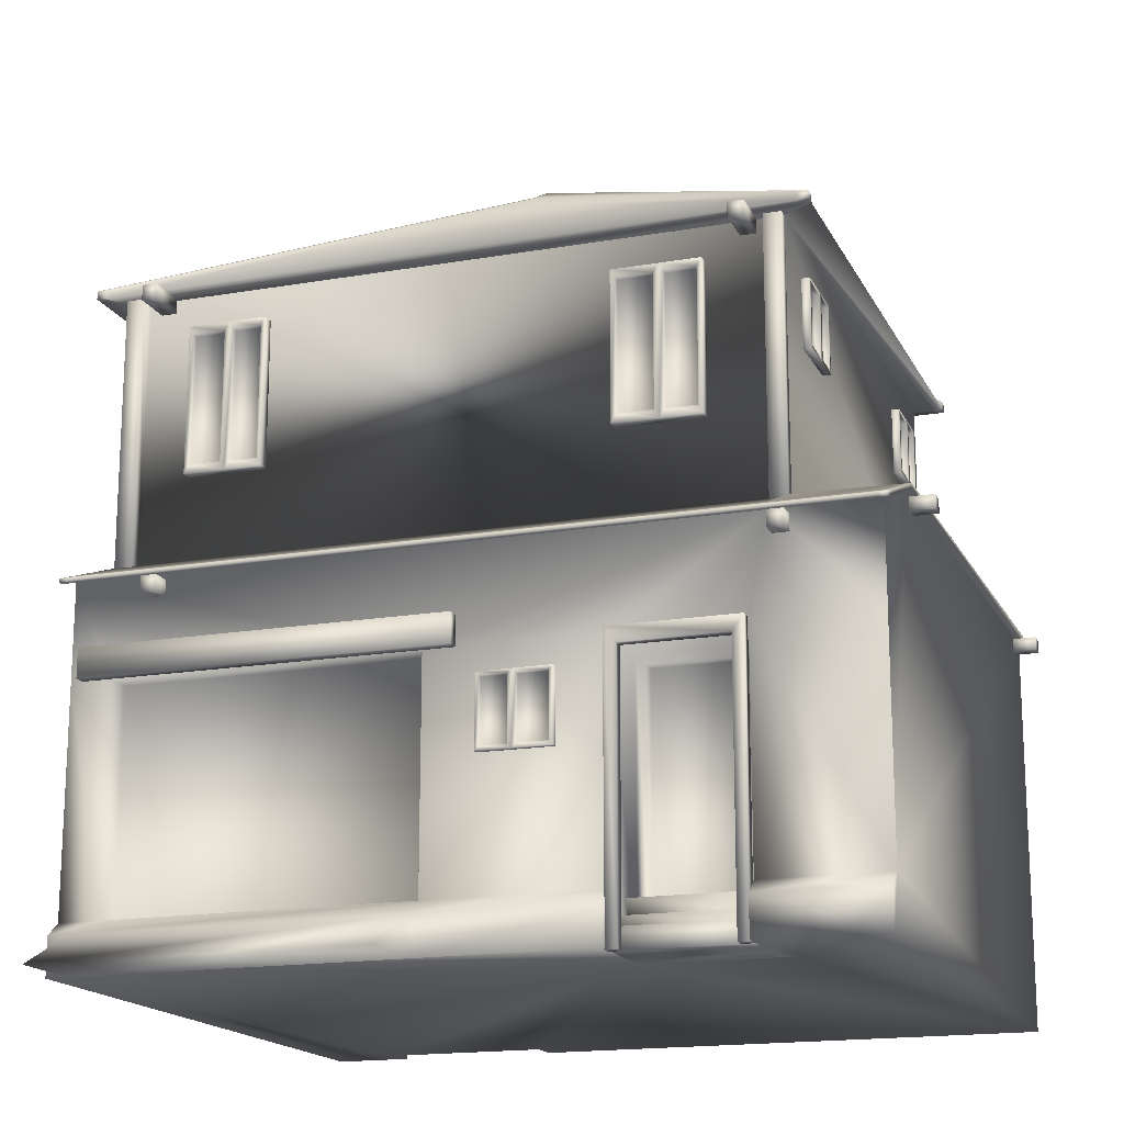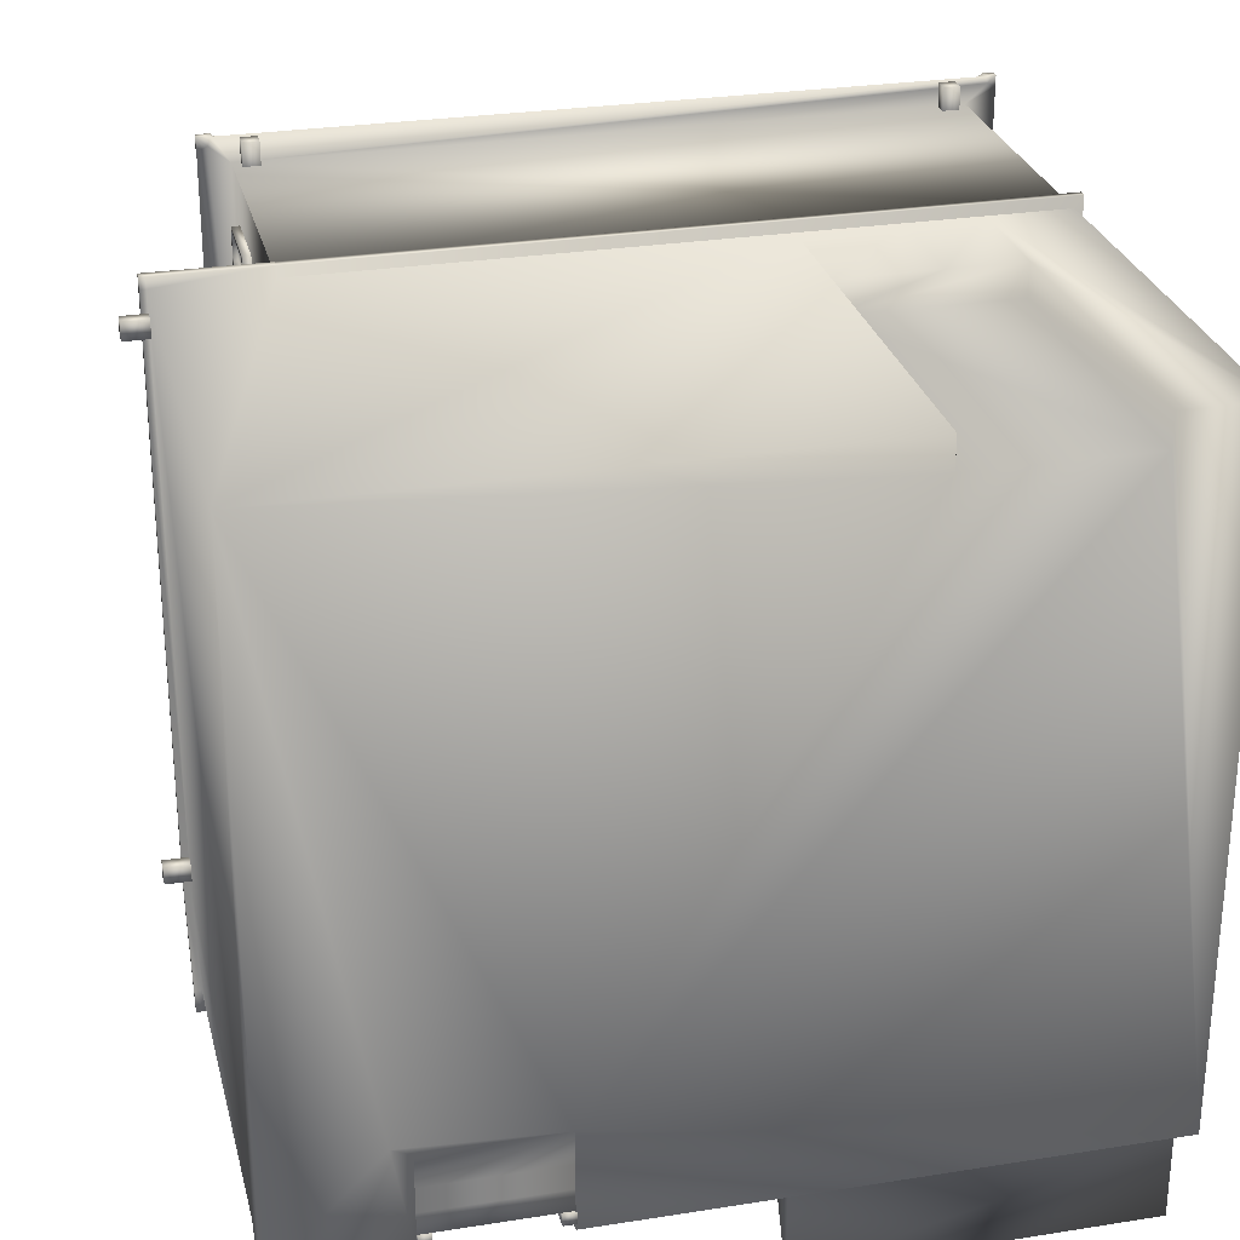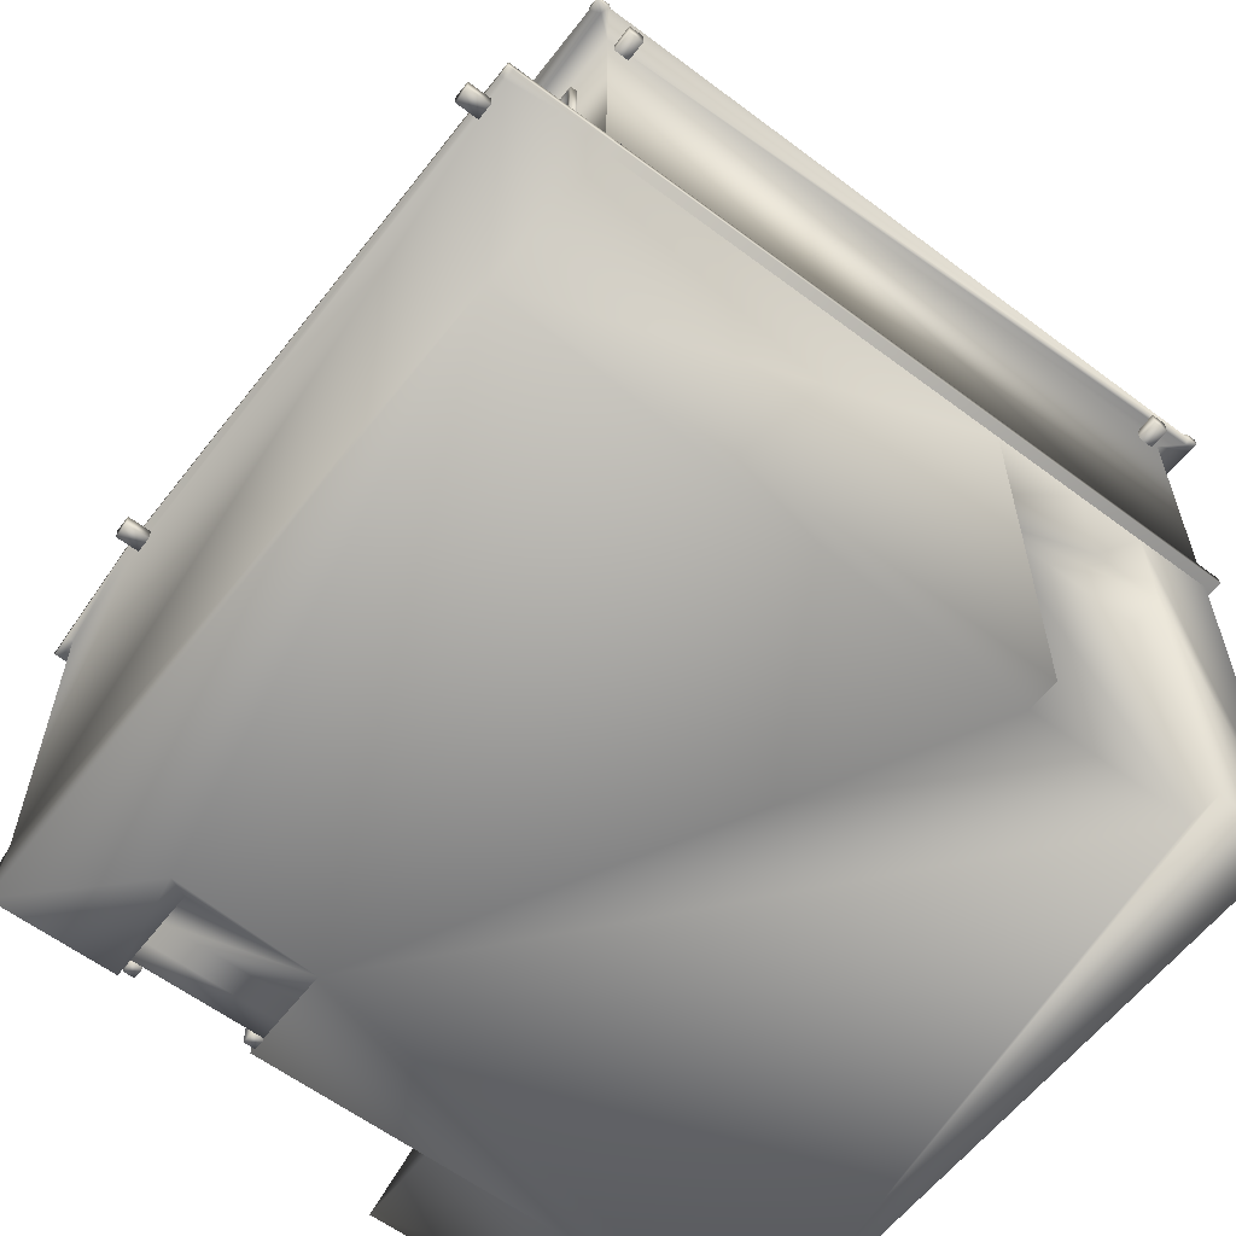
<metadata>
{"format":"obj","ext":"obj","renderer":"f3d","projection":"perspective","resolution":1024,"background":"white","views":[{"elev":-17.0,"azim":-160.7,"up":"+Y"},{"elev":27.8,"azim":-13.6,"up":"+Z"},{"elev":-60.1,"azim":-37.6,"up":"+Y"}]}
</metadata>
<code>
v -149.9 142.7 -66.29
v -149.9 142.7 -60.29
v -149.9 142.7 116.3
v -149.9 142.7 122.3
v -149.9 147.4 -66.29
v -149.9 147.4 -60.29
v -149.9 147.4 116.3
v -149.9 147.4 122.3
v -143.7 133.7 -109.4
v -143.7 135.5 -110
v -143.7 136.1 -103
v -143.7 137.9 -103.6
v -143.7 148.2 -71.46
v -143.7 150 -72.15
v -143.3 148.2 129.2
v -143.3 148.2 133.2
v -143.3 151.3 129.2
v -143.3 151.3 133.2
v -141.3 0.1896 -109.2
v -141.3 0.1896 129.2
v -141.3 14.29 -109.2
v -141.3 19.23 -103
v -141.3 100.6 -103
v -141.3 133.7 -109.4
v -141.3 135.5 -110
v -141.3 136.1 -103
v -141.3 137.9 -103.6
v -141.3 148.2 -71.46
v -141.3 148.2 129.2
v -141.3 148.2 133.2
v -141.3 150 -72.15
v -141.3 151.3 129.2
v -141.3 151.3 133.2
v -140.9 142.7 -66.29
v -140.9 142.7 -60.29
v -140.9 142.7 116.3
v -140.9 142.7 122.3
v -140.9 147.4 -66.29
v -140.9 147.4 -60.29
v -140.9 147.4 116.3
v -140.9 147.4 122.3
v -114.6 249.9 -80.23
v -114.6 249.9 -76.13
v -114.6 249.9 133.3
v -114.6 249.9 138
v -114.5 253 -80.21
v -114.5 253 -76.1
v -114.5 253 133.3
v -114.5 253 138
v -111.4 249.6 -77.62
v -111.1 127.8 -110
v -111.1 127.8 -93.64
v -111.1 133.5 -110
v -111.1 133.5 -93.64
v -111 249.6 135
v -110.5 249.9 -80.23
v -110.4 253 -80.21
v -109.9 249.9 138
v -109.8 253 138
v -106.9 208.8 -50.44
v -106.9 208.8 -36.42
v -106.9 208.8 -23.86
v -106.9 208.8 86.92
v -106.9 208.8 100.9
v -106.9 208.8 113.5
v -106.9 210.2 -34.96
v -106.9 210.2 -25.32
v -106.9 210.2 102.4
v -106.9 210.2 112
v -106.9 210.3 -48.89
v -106.9 210.3 -37.96
v -106.9 210.3 88.48
v -106.9 210.3 99.4
v -106.9 233.1 -48.89
v -106.9 233.1 -37.96
v -106.9 233.1 88.48
v -106.9 233.1 99.4
v -106.9 233.2 -34.96
v -106.9 233.2 -25.32
v -106.9 233.2 102.4
v -106.9 233.2 112
v -106.9 234.6 -50.44
v -106.9 234.6 -36.42
v -106.9 234.6 -23.86
v -106.9 234.6 86.92
v -106.9 234.6 100.9
v -106.9 234.6 113.5
v -105.4 127.8 -110
v -105.4 127.8 -93.64
v -105.4 133.5 -110
v -105.4 133.5 -93.64
v -105.3 210.2 -34.96
v -105.3 210.2 -25.32
v -105.3 210.2 102.4
v -105.3 210.2 112
v -105.3 210.3 -48.89
v -105.3 210.3 -37.96
v -105.3 210.3 88.48
v -105.3 210.3 99.4
v -105.3 233.1 -48.89
v -105.3 233.1 -37.96
v -105.3 233.1 88.48
v -105.3 233.1 99.4
v -105.3 233.2 -34.96
v -105.3 233.2 -25.32
v -105.3 233.2 102.4
v -105.3 233.2 112
v -104 0.1896 -71.46
v -104 133.7 -109.4
v -104 135.5 -110
v -104 136.1 -103
v -104 137.9 -103.6
v -104 148.2 -75.5
v -104 148.2 -71.46
v -104 148.2 129.2
v -104 148.2 133.2
v -104 151.1 -71.46
v -104 151.1 129.2
v -104 151.1 133.2
v -104 151.1 129.2
v -104 151.1 133.2
v -104 249 -75.5
v -104 249 -71.46
v -104 249 129.2
v -102.9 208.8 -50.44
v -102.9 208.8 -36.42
v -102.9 208.8 -23.86
v -102.9 208.8 86.92
v -102.9 208.8 100.9
v -102.9 208.8 113.5
v -102.9 234.6 -50.44
v -102.9 234.6 -36.42
v -102.9 234.6 -23.86
v -102.9 234.6 86.92
v -102.9 234.6 100.9
v -102.9 234.6 113.5
v -100.9 244 120.8
v -100.9 244 137.2
v -100.9 249.7 120.8
v -100.9 249.7 137.2
v -97.46 148.2 -75.5
v -97.46 249 -75.5
v -97.46 249 -71.46
v -97.27 0.1896 -109.2
v -97.27 0.1896 -102.3
v -97.27 0.1896 -94.59
v -97.27 0.1896 -85.92
v -97.27 0.1896 -74.37
v -97.27 7.668 -102.3
v -97.27 7.668 -94.59
v -97.27 12.3 -94.59
v -97.27 12.3 -85.92
v -97.27 12.3 -74.37
v -97.27 14.29 -109.2
v -97.27 19.23 -103
v -97.27 19.23 -85.92
v -97.27 19.23 -74.37
v -97.27 100.6 -103
v -97.27 100.6 -74.37
v -97.16 148.2 -71.46
v -97.16 150 -72.15
v -96.91 0.08862 -107
v -96.91 0.08862 -102.7
v -96.91 101.8 -107
v -96.91 101.8 -102.7
v -95.18 244 120.8
v -95.18 244 137.2
v -95.18 249.7 120.8
v -95.18 249.7 137.2
v -94.19 244 -87.16
v -94.19 244 -70.82
v -94.19 249.7 -87.16
v -94.19 249.7 -70.82
v -93.75 19.23 -74.37
v -93.75 19.23 -68.88
v -93.75 97.11 -74.37
v -93.75 97.11 -68.88
v -92.88 0.08862 -107
v -92.88 0.08862 -102.7
v -92.88 96.25 -107
v -92.88 96.25 -102.7
v -88.48 244 -87.16
v -88.48 244 -70.82
v -88.48 249.7 -87.16
v -88.48 249.7 -70.82
v -76.09 180.7 -75.94
v -76.09 180.7 -70.65
v -76.09 236.1 -75.94
v -76.09 236.1 -70.65
v -74.32 183.7 -75.94
v -74.32 183.7 -73.78
v -74.32 233.1 -75.94
v -74.32 233.1 -73.78
v -62.57 183.7 -75.94
v -62.57 183.7 -73.78
v -62.57 233.1 -75.94
v -62.57 233.1 -73.78
v -60.78 180.7 -75.94
v -60.78 180.7 -70.65
v -60.78 236.1 -75.94
v -60.78 236.1 -70.65
v -58.91 183.9 -75.94
v -58.91 183.9 -73.78
v -58.91 232.9 -75.94
v -58.91 232.9 -73.78
v -55.23 0 -107
v -55.23 0 -102.7
v -55.23 96.25 -107
v -55.23 96.25 -102.7
v -54.81 19.23 -74.37
v -54.81 19.23 -68.88
v -54.81 97.11 -74.37
v -54.81 97.11 -68.88
v -51.29 0.1896 -109.2
v -51.29 0.1896 -102.3
v -51.29 0.1896 -94.59
v -51.29 0.1896 -85.92
v -51.29 0.1896 -74.37
v -51.29 7.668 -102.3
v -51.29 7.668 -94.59
v -51.29 12.3 -94.59
v -51.29 12.3 -85.92
v -51.29 12.3 -74.37
v -51.29 14.29 -109.2
v -51.29 19.23 -103
v -51.29 19.23 -85.92
v -51.29 19.23 -74.37
v -51.29 100.6 -103
v -51.29 100.6 -74.37
v -50.96 0 -107
v -50.96 0 -102.7
v -50.96 101.8 -107
v -50.96 101.8 -102.7
v -45.6 183.9 -75.94
v -45.6 183.9 -73.78
v -45.6 232.9 -75.94
v -45.6 232.9 -73.78
v -43.71 180.7 -75.94
v -43.71 180.7 -70.65
v -43.71 236.1 -75.94
v -43.71 236.1 -70.65
v -34 65.39 -101.5
v -34 91.25 -101.5
v -33.97 65.39 -105.5
v -33.97 91.25 -105.5
v -32.43 66.9 -103.9
v -32.43 89.74 -103.9
v -32.41 66.9 -105.5
v -32.41 89.74 -105.5
v -21.5 66.9 -103.8
v -21.5 89.74 -103.8
v -21.48 66.9 -105.4
v -21.48 89.74 -105.4
v -19.97 65.39 -101.5
v -19.97 91.25 -101.5
v -19.94 65.39 -105.4
v -19.94 91.25 -105.4
v -18.5 66.81 -103.8
v -18.5 89.83 -103.8
v -18.48 66.81 -105.4
v -18.48 89.83 -105.4
v -8.854 66.81 -103.7
v -8.854 89.83 -103.7
v -8.844 66.81 -105.3
v -8.844 89.83 -105.3
v -7.404 65.39 -101.4
v -7.404 91.25 -101.4
v -7.394 65.39 -105.3
v -7.394 91.25 -105.3
v 0.3261 100.6 -107.4
v 0.3261 100.6 -102.8
v 0.3261 111.4 -107.4
v 0.3261 111.4 -102.8
v 11.48 311.4 28.25
v 11.58 314.5 28.28
v 11.69 0.1896 -138
v 11.69 0.1896 -109.2
v 11.69 14.29 -109.2
v 11.69 19.23 -103
v 11.69 19.23 -92.78
v 11.69 100.6 -103
v 11.69 100.6 -92.78
v 14.97 316.2 31.08
v 15.6 317.6 26.72
v 17.83 314.5 28.61
v 18.11 314.4 28.85
v 18.32 311.9 24.17
v 18.41 315 24.19
v 19.57 313.1 31.06
v 19.68 316.2 31.09
v 20.79 313.1 27.36
v 20.88 316.2 31.09
v 20.9 316.2 26.2
v 20.9 316.2 27.39
v 50.77 0.1896 117.8
v 50.77 0.1896 129.2
v 50.77 109.9 117.8
v 50.77 109.9 129.2
v 50.77 148.2 129.2
v 84.52 180.7 -75.94
v 84.52 180.7 -70.65
v 84.52 236.1 -75.94
v 84.52 236.1 -70.65
v 84.97 109.9 129.2
v 84.97 148.2 129.2
v 86.14 183.7 -75.94
v 86.14 183.7 -73.78
v 86.14 233.1 -75.94
v 86.14 233.1 -73.78
v 96.9 183.7 -75.94
v 96.9 183.7 -73.78
v 96.9 233.1 -75.94
v 96.9 233.1 -73.78
v 98.53 180.7 -75.94
v 98.53 180.7 -70.65
v 98.53 236.1 -75.94
v 98.53 236.1 -70.65
v 100.3 183.9 -75.94
v 100.3 183.9 -73.78
v 100.3 232.9 -75.94
v 100.3 232.9 -73.78
v 105.2 127.8 -110
v 105.2 127.8 -93.64
v 105.2 133.5 -110
v 105.2 133.5 -93.64
v 110.8 0.1896 117.9
v 110.8 0.1896 129.2
v 110.8 109.9 117.8
v 110.8 109.9 129.2
v 110.8 148.2 129.2
v 110.9 127.8 -110
v 110.9 127.8 -93.64
v 110.9 133.5 -110
v 110.9 133.5 -93.64
v 112.4 183.9 -75.94
v 112.4 183.9 -73.78
v 112.4 232.9 -75.94
v 112.4 232.9 -73.78
v 112.8 133.5 98.03
v 112.8 133.5 114.4
v 114.2 180.7 -75.94
v 114.2 180.7 -70.65
v 114.2 236.1 -75.94
v 114.2 236.1 -70.65
v 118.5 133.5 98.03
v 118.5 133.5 114.4
v 122.1 244 -87.16
v 122.1 244 -70.82
v 122.1 249.7 -87.16
v 122.1 249.7 -70.82
v 124 19.23 -103
v 124 19.23 -92.78
v 124 100.6 -103
v 124 100.6 -92.78
v 127.8 244 -87.16
v 127.8 244 -70.82
v 127.8 249.7 -87.16
v 127.8 249.7 -70.82
v 129.8 244 120.8
v 129.8 244 137.2
v 129.8 249.7 120.8
v 129.8 249.7 137.2
v 131 0.1896 -138
v 131 0.1896 -109.2
v 131 14.29 -109.2
v 132.3 148.2 -77.02
v 132.3 148.2 -71.46
v 132.3 150 -72.15
v 132.3 249 -77.02
v 132.3 249 -71.46
v 134.7 100.6 -107.4
v 134.7 100.6 -102.8
v 134.7 111.4 -107.4
v 134.7 111.4 -102.8
v 135.5 244 120.8
v 135.5 244 137.2
v 135.5 249.7 120.8
v 135.5 249.7 137.2
v 138 208.8 -50.44
v 138 208.8 -36.42
v 138 208.8 -23.86
v 138 234.6 -50.44
v 138 234.6 -36.42
v 138 234.6 -23.86
v 139.1 0.1896 -109.2
v 139.1 0.1896 129.2
v 139.1 14.29 -109.2
v 139.1 19.23 -103
v 139.1 100.6 -103
v 139.1 133.7 -109.4
v 139.1 135.5 -110
v 139.1 136.1 -103
v 139.1 137.9 -103.6
v 139.1 148.2 -77.02
v 139.1 148.2 -71.46
v 139.1 148.2 129.2
v 139.1 150 -72.15
v 139.1 151.1 129.2
v 139.1 151.2 -71.46
v 139.1 249 -77.02
v 139.1 249 -71.46
v 139.1 249 129.2
v 140.3 210.2 -34.96
v 140.3 210.2 -25.32
v 140.3 210.3 -48.89
v 140.3 210.3 -37.96
v 140.3 233.1 -48.89
v 140.3 233.1 -37.96
v 140.3 233.2 -34.96
v 140.3 233.2 -25.32
v 141.7 133.7 -109.4
v 141.7 135.5 -110
v 141.7 136.1 -103
v 141.7 137.9 -103.6
v 141.7 148.2 -71.46
v 141.7 150 -72.15
v 141.8 148.2 -71.46
v 141.8 151.2 -71.46
v 141.9 208.8 -50.44
v 141.9 208.8 -36.42
v 141.9 208.8 -23.86
v 141.9 210.2 -34.96
v 141.9 210.2 -25.32
v 141.9 210.3 -48.89
v 141.9 210.3 -37.96
v 141.9 233.1 -48.89
v 141.9 233.1 -37.96
v 141.9 233.2 -34.96
v 141.9 233.2 -25.32
v 141.9 234.6 -50.44
v 141.9 234.6 -36.42
v 141.9 234.6 -23.86
v 142 148.2 133.2
v 142 151.1 133.2
v 146.1 249.9 138
v 146.2 253 138
v 146.4 249.9 -80.23
v 146.5 253 -80.21
v 146.9 249.7 135.7
v 147.1 249.7 -78.07
v 149.8 249.9 -80.23
v 149.8 249.9 -76.83
v 149.8 249.9 134.3
v 149.8 249.9 138
v 149.9 253 -80.21
v 149.9 253 -76.81
v 149.9 253 134.3
v 149.9 253 138
g BuildingV
f 117 31 32 118
f 20 19 108
f 31 117 112 27
f 108 19 144
f 141 113 122 142
f 123 143 142 122
f 143 160 141 142
f 394 366 369 400
f 370 401 400 369
f 367 370 369 366
f 29 28 22 20
f 22 19 20
f 388 395 396 386
f 115 29 20
f 19 21 154 144
f 160 114 113 141
f 117 161 112
f 22 23 158 155
f 23 26 111 158
f 395 388 389 392
f 22 28 26 23
f 144 155 148
f 155 158 159 148
f 225 214 218
f 228 225 218 229
f 385 218 214
f 108 144 148
f 108 148 218
f 111 228 158
f 158 228 229 159
f 218 148 174 210
f 229 218 210 212
f 211 175 177 213
f 174 148 159 176
f 159 229 212 176
f 210 174 175 211
f 174 176 177 175
f 176 212 213 177
f 212 210 211 213
f 388 385 387
f 19 22 21
f 22 155 154 21
f 155 144 154
f 214 225 224
f 395 367 366 394
f 368 397 393
f 387 385 364 365
f 392 389 353
f 389 388 351 353
f 351 388 387 365
f 367 160 143 370
f 161 368 393 112
f 277 214 224 278
f 111 392 281 228
f 392 353 281
f 352 280 282 354
f 279 225 228 281
f 385 214 277 364
f 225 279 278 224
f 279 351 365 278
f 353 351 352 354
f 281 353 354 282
f 351 279 280 352
f 279 281 282 280
f 365 364 363
f 278 365 363 276
f 364 277 276 363
f 277 278 276
f 415 413 414 416
f 367 395 397 368
f 11 13 14 12
f 114 160 161 117
f 390 109 110 391
f 109 24 25 110
f 160 367 368 161
f 392 111 109 390
f 414 413 411 412
f 111 26 24 109
f 11 12 10 9
f 112 393 391 110
f 27 112 110 25
f 26 28 13 11
f 24 26 11 9
f 31 27 12 14
f 27 25 10 12
f 25 24 9 10
f 395 392 413 415
f 397 395 415 416
f 392 390 411 413
f 393 397 416 414
f 391 393 414 412
f 390 391 412 411
f 13 15 17 14
f 30 116 119 33
f 28 29 15 13
f 30 33 18 16
f 32 31 14 17
f 398 402 124 120
f 114 117 123 122 113
f 116 433 434 121 119
f 118 120 124 123 117
f 29 115 116 30
f 15 29 30 16
f 118 32 33 119
f 32 17 18 33
f 120 118 119 121
f 17 15 16 18
f 398 120 121 434
f 401 399 395 394 400
f 433 417 418 434
f 399 401 402 398
f 396 395 417 433
f 395 399 418 417
f 399 398 434 418
f 115 299 305 330 396 433 116
f 305 299 298 304
f 299 115 20 296 298
f 386 396 330 329 327
f 330 305 304 329
f 297 295 326 328
f 386 385 388
f 108 218 20
f 218 385 326 295 20
f 296 20 295
f 385 386 327 326
f 298 296 295 297
f 327 329 328 326
f 329 304 297 328
f 304 298 297
f 43 42 50
f 50 42 56
f 58 45 55
f 49 59 290 283
f 284 283 290
f 46 47 275 284
f 275 283 284
f 43 44 274
f 48 49 283 275
f 123 124 55 44 43 50
f 55 45 44
f 443 444 439
f 448 447 294 292
f 284 292 294
f 124 402 439 435 58 55
f 439 444 435
f 58 435 289
f 436 448 292 290
f 292 284 290
f 286 285 289
f 445 438 288 293
f 437 56 287
f 57 46 284 288
f 284 293 288
f 401 370 143 123 50 56 437 440
f 437 441 440
f 402 401 440 442 443 439
f 440 441 442
f 443 442 291
f 446 445 293 294
f 293 284 294
f 289 285 284 290
f 285 286 284
f 441 437 438 445
f 442 441 445 446
f 444 443 447 448
f 435 444 448 436
f 42 43 47 46
f 56 42 46 57
f 45 58 59 49
f 44 45 49 48
f 43 274 275 47
f 287 56 57 288
f 58 289 290 59
f 274 44 48 275
f 289 435 436 290
f 286 289 290 284
f 443 291 294 447
f 291 442 446 294
f 437 287 288 438
f 207 206 230 231
f 208 206 207 209
f 231 230 232 233
f 231 233 209 207
f 206 208 232 230
f 233 232 164 165
f 209 233 165 181
f 232 208 180 164
f 208 209 181 180
f 179 163 162 178
f 165 164 162 163
f 181 165 163 179
f 164 180 178 162
f 180 181 179 178
f 169 168 139 140
f 140 139 137 138
f 138 137 166 167
f 167 166 168 169
f 167 169 140 138
f 137 139 168 166
f 378 377 361 362
f 362 361 359 360
f 360 359 375 376
f 376 375 377 378
f 376 378 362 360
f 359 361 377 375
f 41 40 7 8
f 8 7 3 4
f 4 3 36 37
f 37 36 40 41
f 37 41 8 4
f 3 7 40 36
f 358 357 349 350
f 350 349 347 348
f 348 347 355 356
f 356 355 357 358
f 356 358 350 348
f 347 349 357 355
f 185 184 172 173
f 173 172 170 171
f 171 170 182 183
f 183 182 184 185
f 183 185 173 171
f 170 172 184 182
f 39 38 5 6
f 6 5 1 2
f 2 1 34 35
f 35 34 38 39
f 35 39 6 2
f 1 5 38 34
f 374 373 272 273
f 273 272 270 271
f 271 270 371 372
f 372 371 373 374
f 372 374 273 271
f 270 272 373 371
f 346 345 339 340
f 334 333 324 325
f 325 324 322 323
f 323 322 331 332
f 332 331 333 334
f 332 334 325 323
f 322 324 333 331
f 91 90 53 54
f 54 53 51 52
f 52 51 88 89
f 89 88 90 91
f 89 91 54 52
f 51 53 90 88
f 218 148 147 217
f 157 227 226 156
f 227 157 153 223
f 153 148 218 223
f 152 156 226 222
f 227 223 222 226
f 223 218 217 222
f 148 153 152 147
f 153 157 156 152
f 217 147 146 216
f 152 222 221 151
f 215 145 149 219
f 150 151 221 220
f 222 217 216 220 221
f 147 152 151 150 146
f 216 146 145 215
f 146 150 149 145
f 220 216 215 219
f 150 220 219 149
f 238 240 241 239
f 187 189 188 186
f 240 200 201 241
f 200 188 189 201
f 241 201 199 239
f 201 189 187 199
f 239 199 198 238
f 199 187 186 198
f 234 238 198 202
f 202 198 200 204
f 204 200 240 236
f 236 240 238 234
f 235 203 205 237
f 192 188 200 196
f 196 200 198 194
f 194 198 186 190
f 190 186 188 192
f 193 197 195 191
f 204 236 237 205
f 236 234 235 237
f 202 204 205 203
f 234 202 203 235
f 192 196 197 193
f 190 192 193 191
f 196 194 195 197
f 194 190 191 195
f 341 343 344 342
f 301 303 302 300
f 343 316 317 344
f 316 302 303 317
f 344 317 315 342
f 317 303 301 315
f 342 315 314 341
f 315 301 300 314
f 335 341 314 318
f 318 314 316 320
f 320 316 343 337
f 337 343 341 335
f 336 319 321 338
f 308 302 316 312
f 312 316 314 310
f 310 314 300 306
f 306 300 302 308
f 309 313 311 307
f 320 337 338 321
f 337 335 336 338
f 318 320 321 319
f 335 318 319 336
f 308 312 313 309
f 306 308 309 307
f 312 310 311 313
f 310 306 307 311
f 63 85 134 128
f 130 136 87 65
f 85 86 135 134
f 86 87 136 135
f 134 135 129 128
f 135 136 130 129
f 128 129 64 63
f 129 130 65 64
f 72 63 64 73
f 73 64 86 77
f 77 86 85 76
f 76 85 63 72
f 98 99 103 102
f 81 87 86 80
f 80 86 64 68
f 68 64 65 69
f 69 65 87 81
f 107 106 94 95
f 77 76 102 103
f 76 72 98 102
f 73 77 103 99
f 72 73 99 98
f 81 80 106 107
f 69 81 107 95
f 80 68 94 106
f 68 69 95 94
f 60 82 131 125
f 127 133 84 62
f 82 83 132 131
f 83 84 133 132
f 131 132 126 125
f 132 133 127 126
f 125 126 61 60
f 126 127 62 61
f 70 60 61 71
f 71 61 83 75
f 75 83 82 74
f 74 82 60 70
f 96 97 101 100
f 79 84 83 78
f 78 83 61 66
f 66 61 62 67
f 67 62 84 79
f 105 104 92 93
f 75 74 100 101
f 74 70 96 100
f 71 75 101 97
f 70 71 97 96
f 79 78 104 105
f 67 79 105 93
f 78 66 92 104
f 66 67 93 92
f 242 243 245 244
f 268 269 267 266
f 243 255 257 245
f 255 267 269 257
f 242 254 255 243
f 254 266 267 255
f 244 256 254 242
f 256 268 266 254
f 252 256 244 248
f 253 257 256 252
f 249 245 257 253
f 248 244 245 249
f 247 251 250 246
f 261 257 269 265
f 260 256 257 261
f 264 268 256 260
f 265 269 268 264
f 262 258 259 263
f 251 247 249 253
f 247 246 248 249
f 250 251 253 252
f 246 250 252 248
f 263 259 261 265
f 262 263 265 264
f 259 258 260 261
f 258 262 264 260
f 379 382 430 419
f 421 432 384 381
f 382 383 431 430
f 383 384 432 431
f 379 380 383 382
f 380 381 384 383
f 419 420 380 379
f 420 421 381 380
f 425 420 419 424
f 427 431 420 425
f 426 430 431 427
f 424 419 430 426
f 407 408 406 405
f 428 431 432 429
f 422 420 431 428
f 423 421 420 422
f 429 432 421 423
f 404 403 409 410
f 408 407 426 427
f 407 405 424 426
f 406 408 427 425
f 405 406 425 424
f 410 409 428 429
f 404 410 429 423
f 409 403 422 428
f 403 404 423 422

</code>
